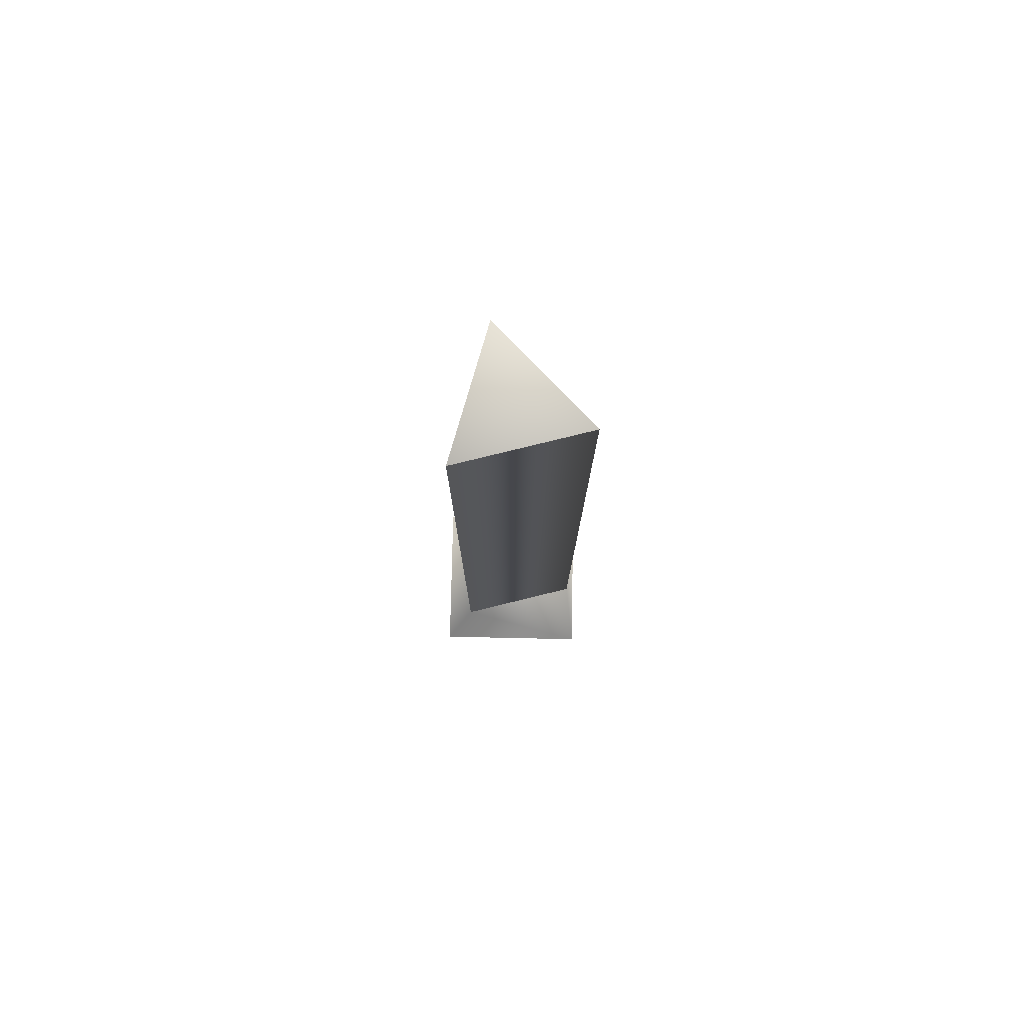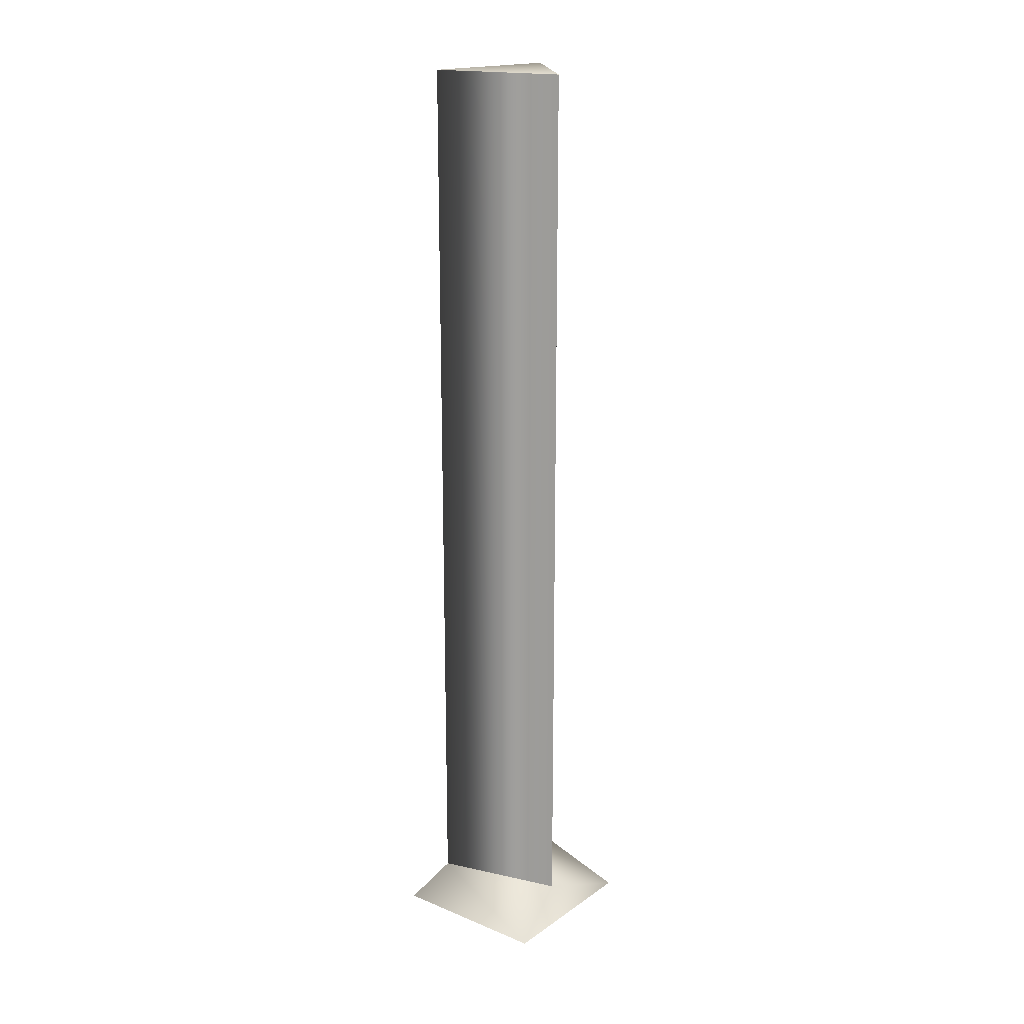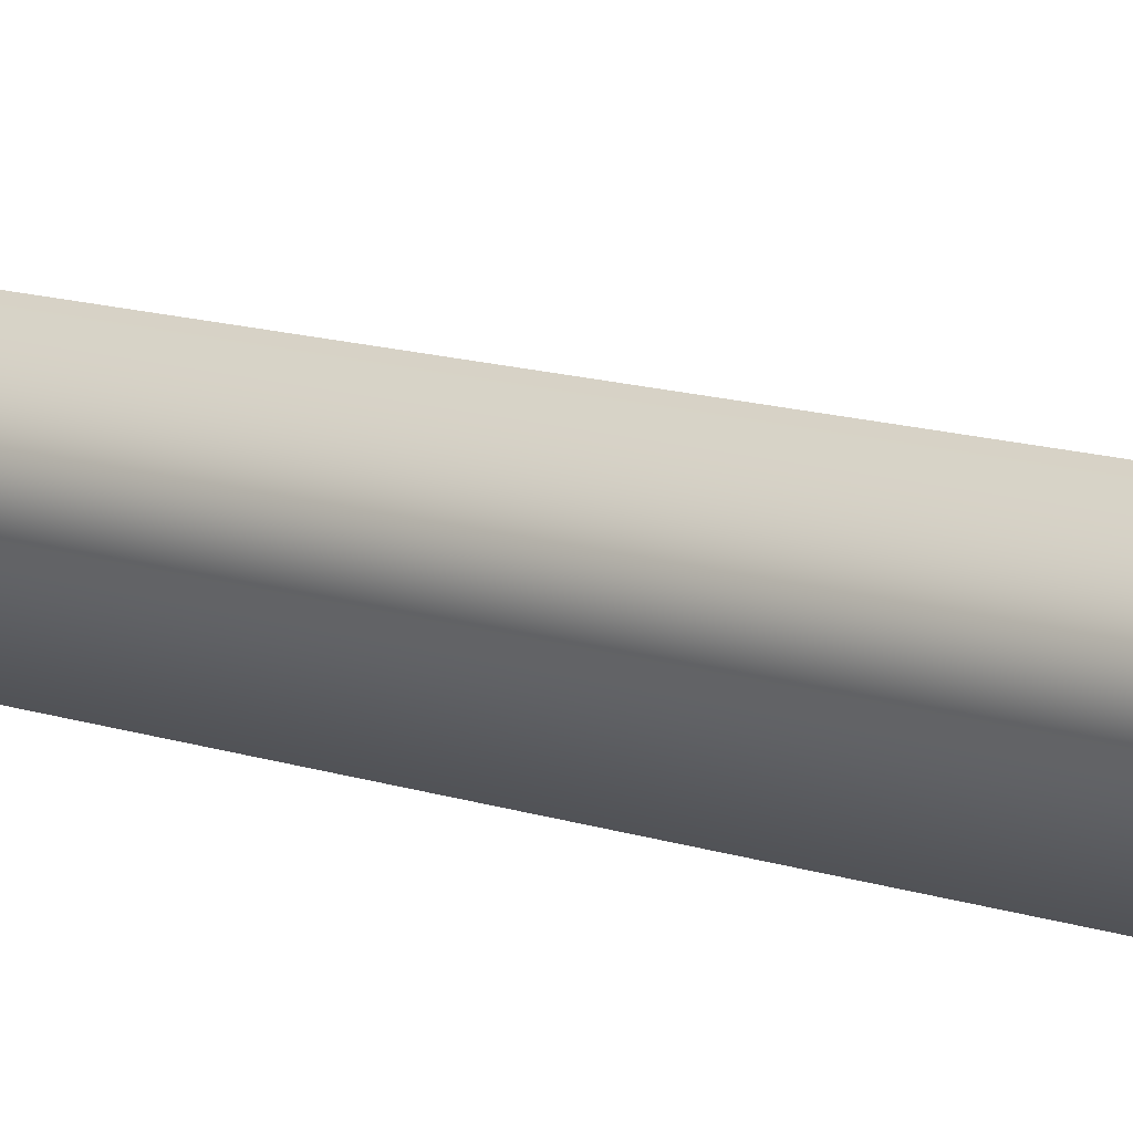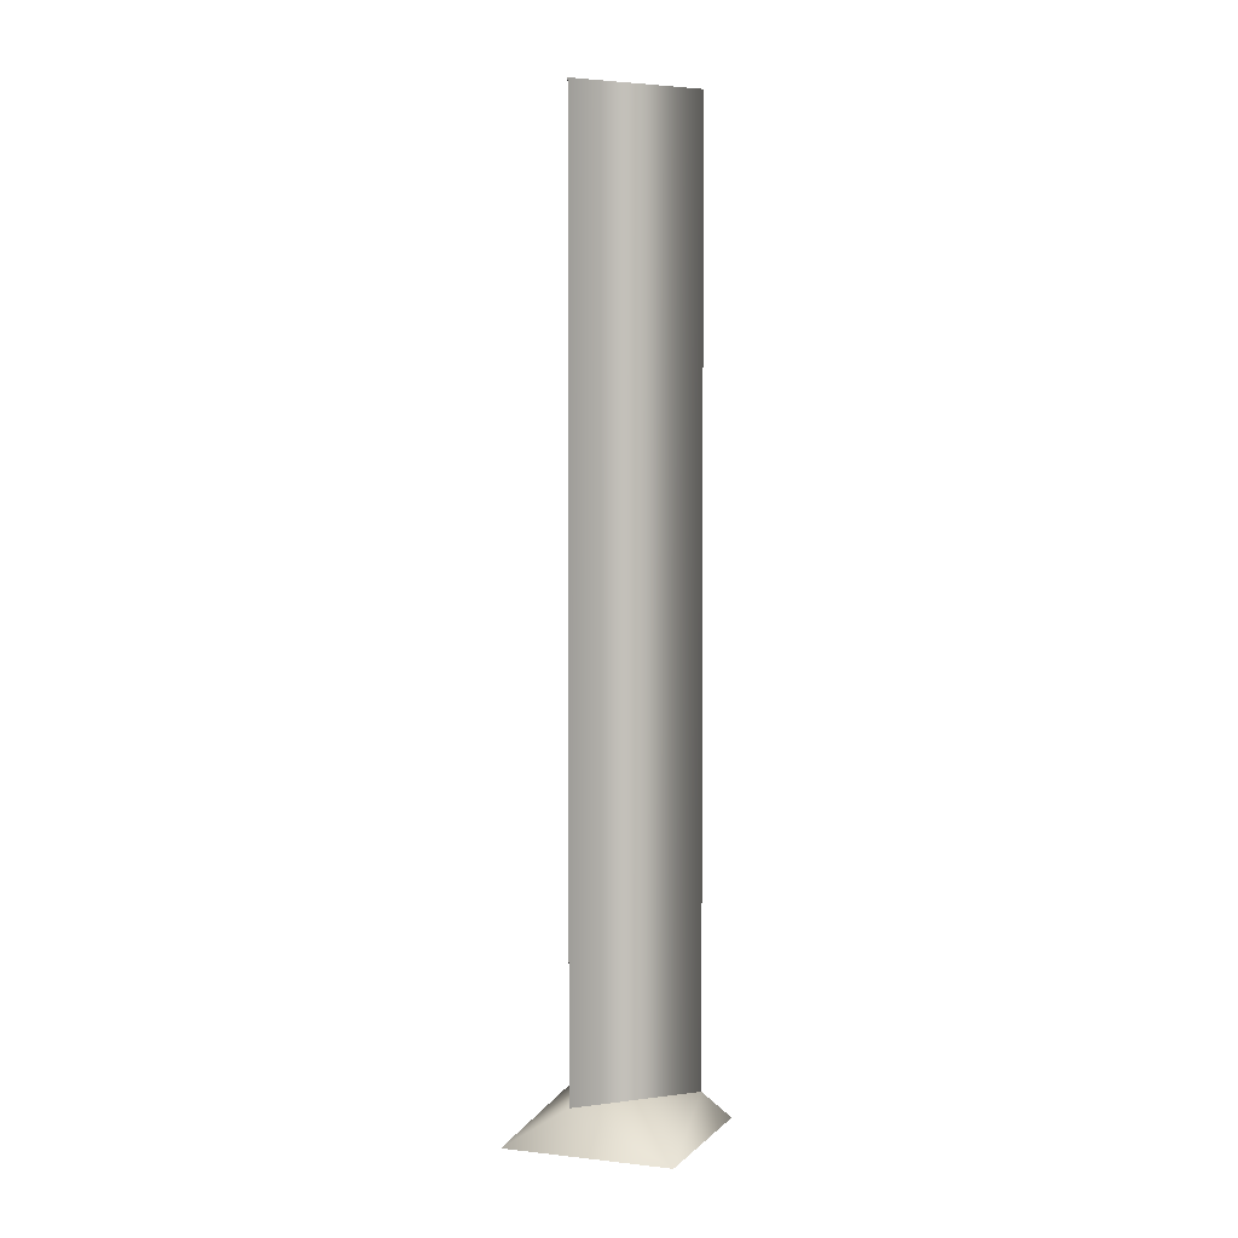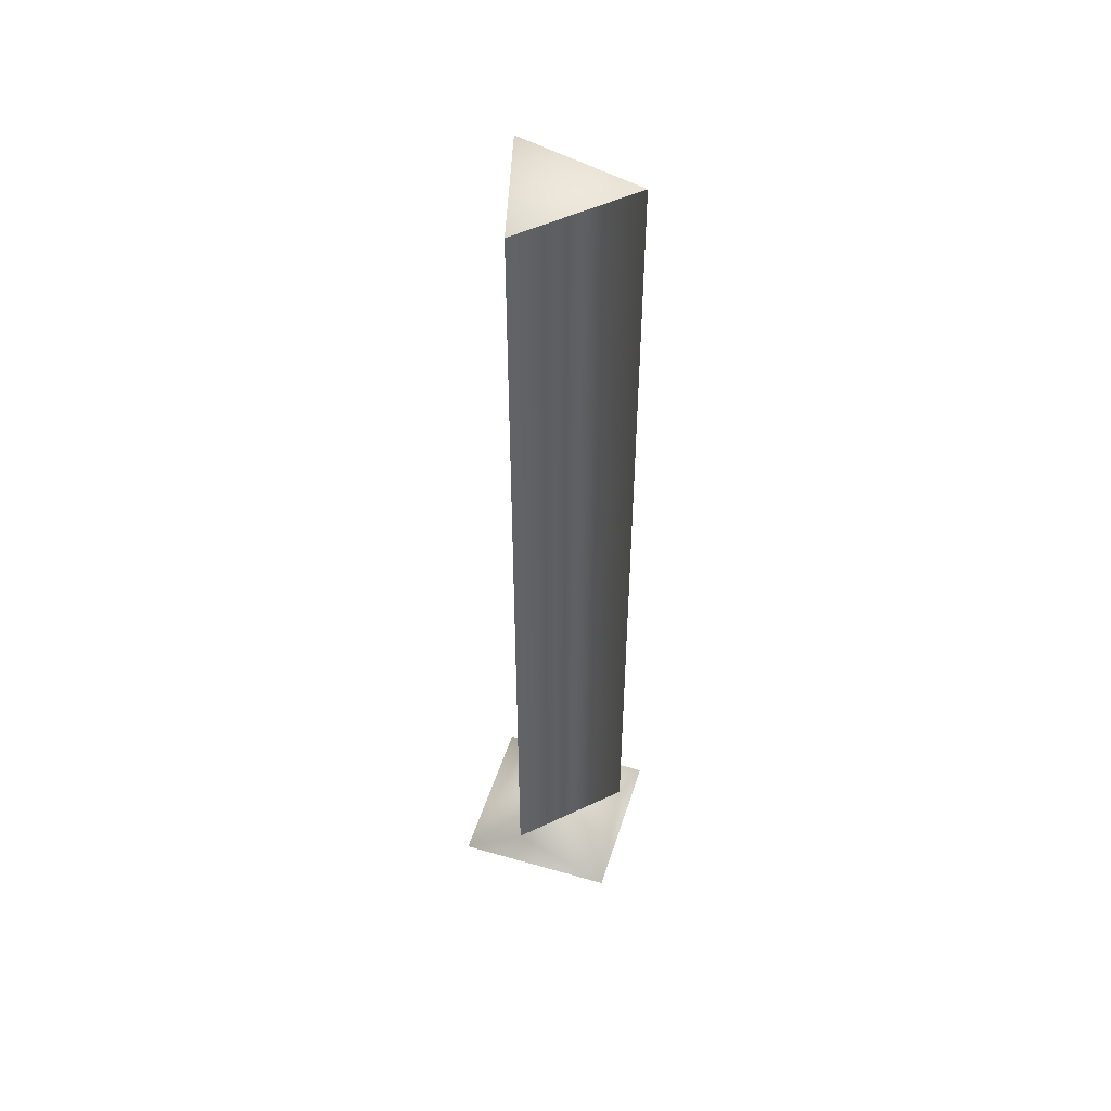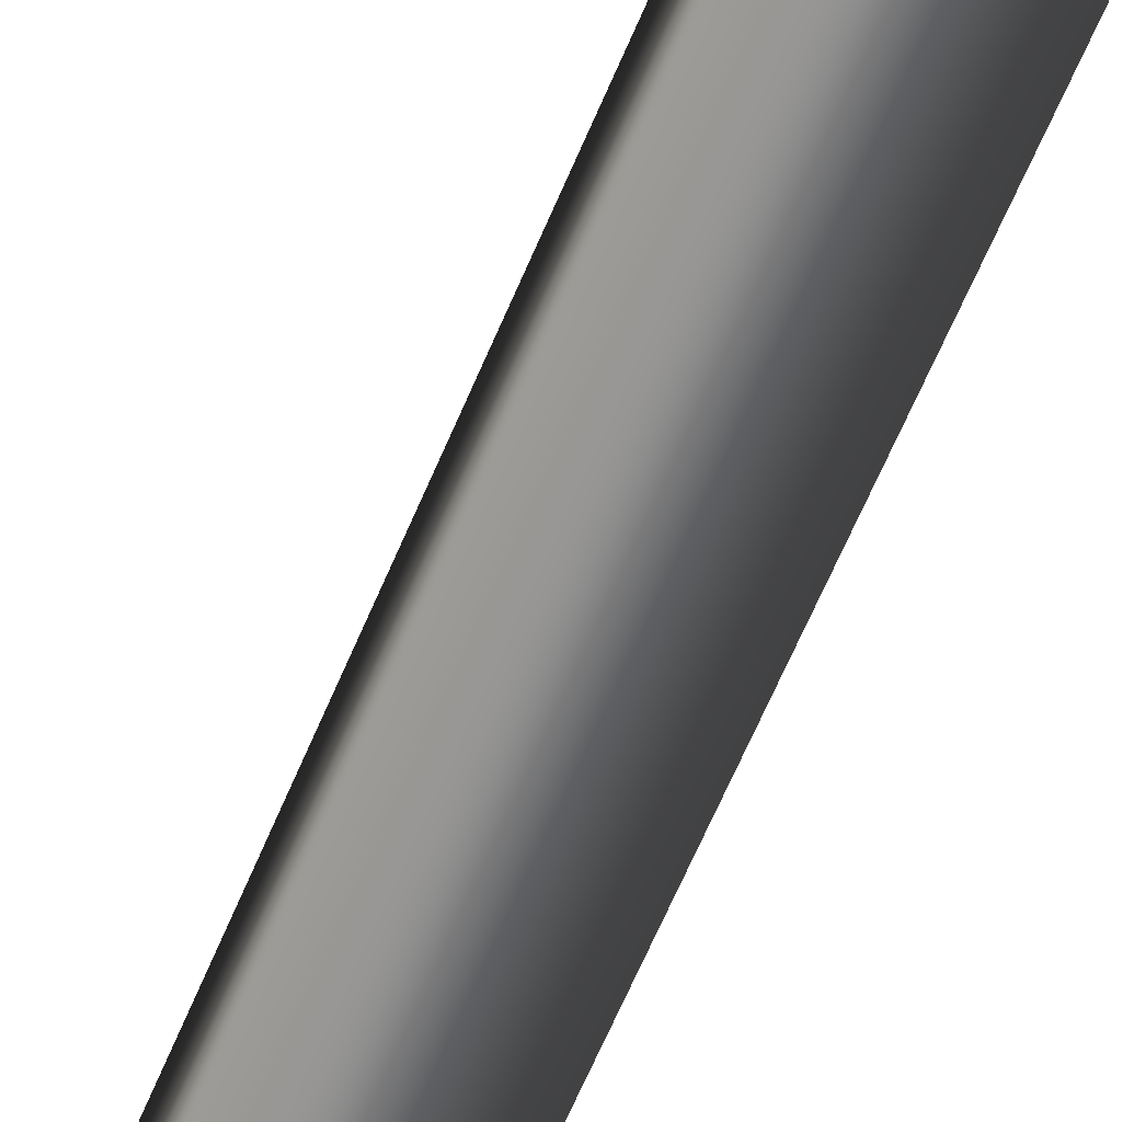
<metadata>
{"format":"obj","ext":"obj","renderer":"f3d","projection":"perspective","resolution":1024,"background":"white","views":[{"elev":79.1,"azim":-42.3,"up":"+Z"},{"elev":19.2,"azim":-5.6,"up":"+Z"},{"elev":12.3,"azim":129.2,"up":"+Y"},{"elev":3.3,"azim":67.4,"up":"+Z"},{"elev":50.2,"azim":64.0,"up":"+Z"},{"elev":-65.6,"azim":157.0,"up":"+Y"}]}
</metadata>
<code>
g Face_1
v 0.1544 -0.4142 -0.01648
v 0.1555 -0.4131 -0.01648
v 0.1567 -0.4142 -0.01648
v 0.1555 -0.4154 -0.01648
f 3 1 2
f 3 4 1
g Face_2
v 0.1544 -0.4142 -0.01648
v 0.1555 -0.4131 -0.01648
v 0.1567 -0.4142 -0.01648
v 0.1555 -0.4154 -0.01648
v 0.1544 -0.4142 -0.01648
v 0.1548 -0.4142 -0.01608
v 0.1559 -0.4136 -0.01608
v 0.1559 -0.4149 -0.01608
v 0.1548 -0.4142 -0.01608
f 6 5 10
f 6 10 11
f 7 6 11
f 12 7 11
f 8 7 12
f 13 8 12
f 9 8 13
g Face_3
v 0.1548 -0.4142 -0.01608
v 0.1559 -0.4136 -0.01608
v 0.1559 -0.4149 -0.01608
v 0.1548 -0.4142 -0.01608
v 0.1548 -0.4142 -0.007116
v 0.1559 -0.4136 -0.007116
v 0.1559 -0.4149 -0.007116
v 0.1548 -0.4142 -0.007116
f 15 14 18
f 15 18 19
f 16 19 20
f 16 15 19
f 17 20 21
f 17 16 20
g Face_4
v 0.1548 -0.4142 -0.007116
v 0.1559 -0.4136 -0.007116
v 0.1559 -0.4149 -0.007116
f 24 23 22

</code>
